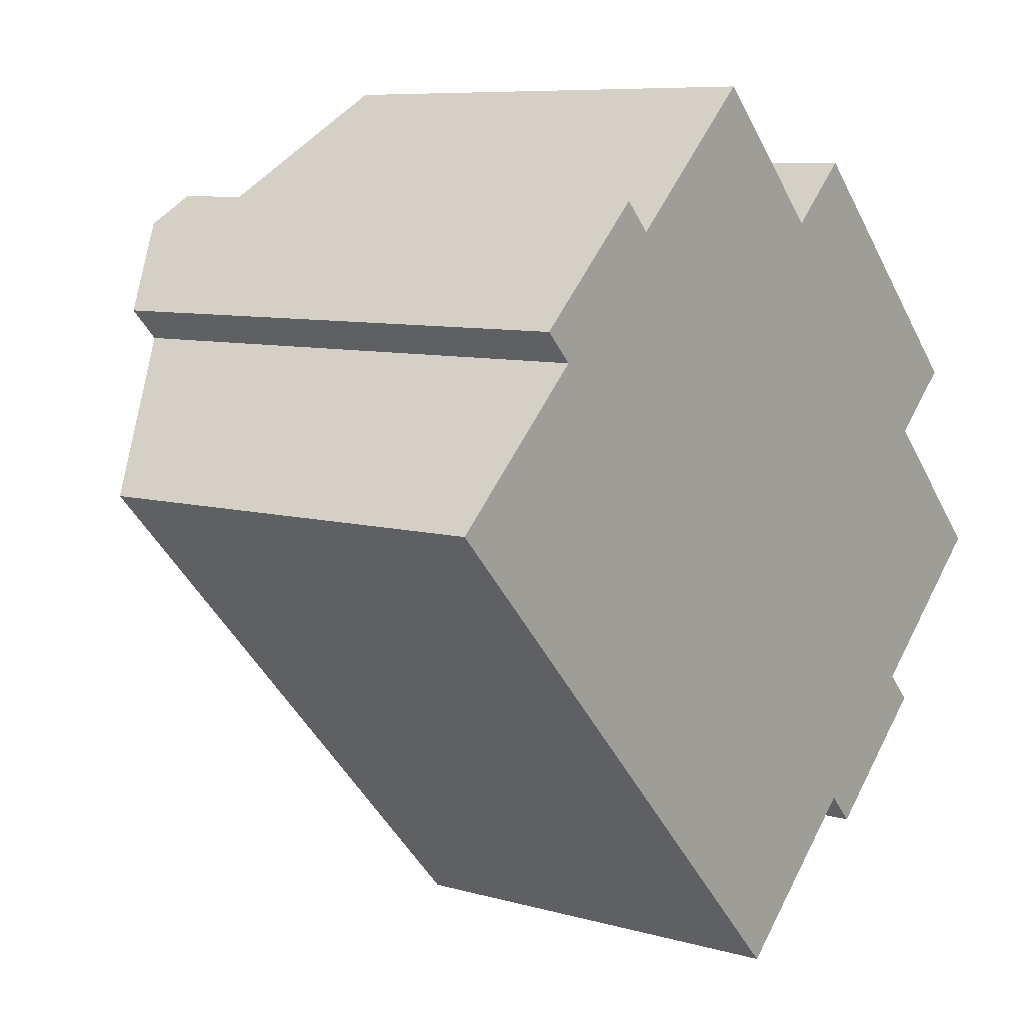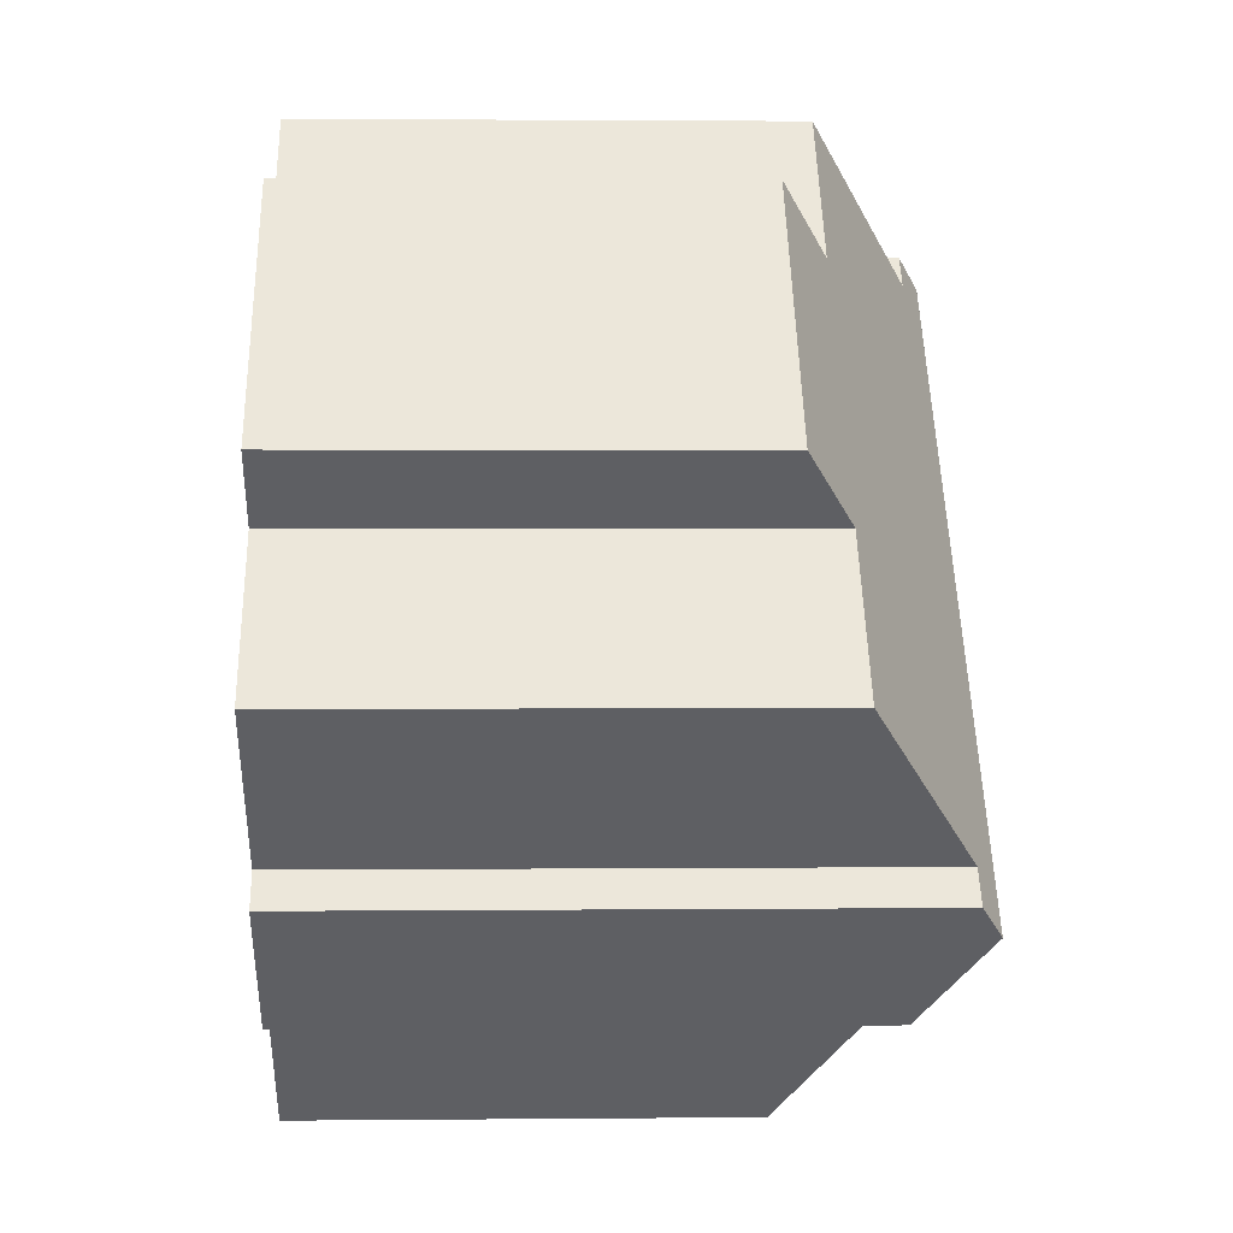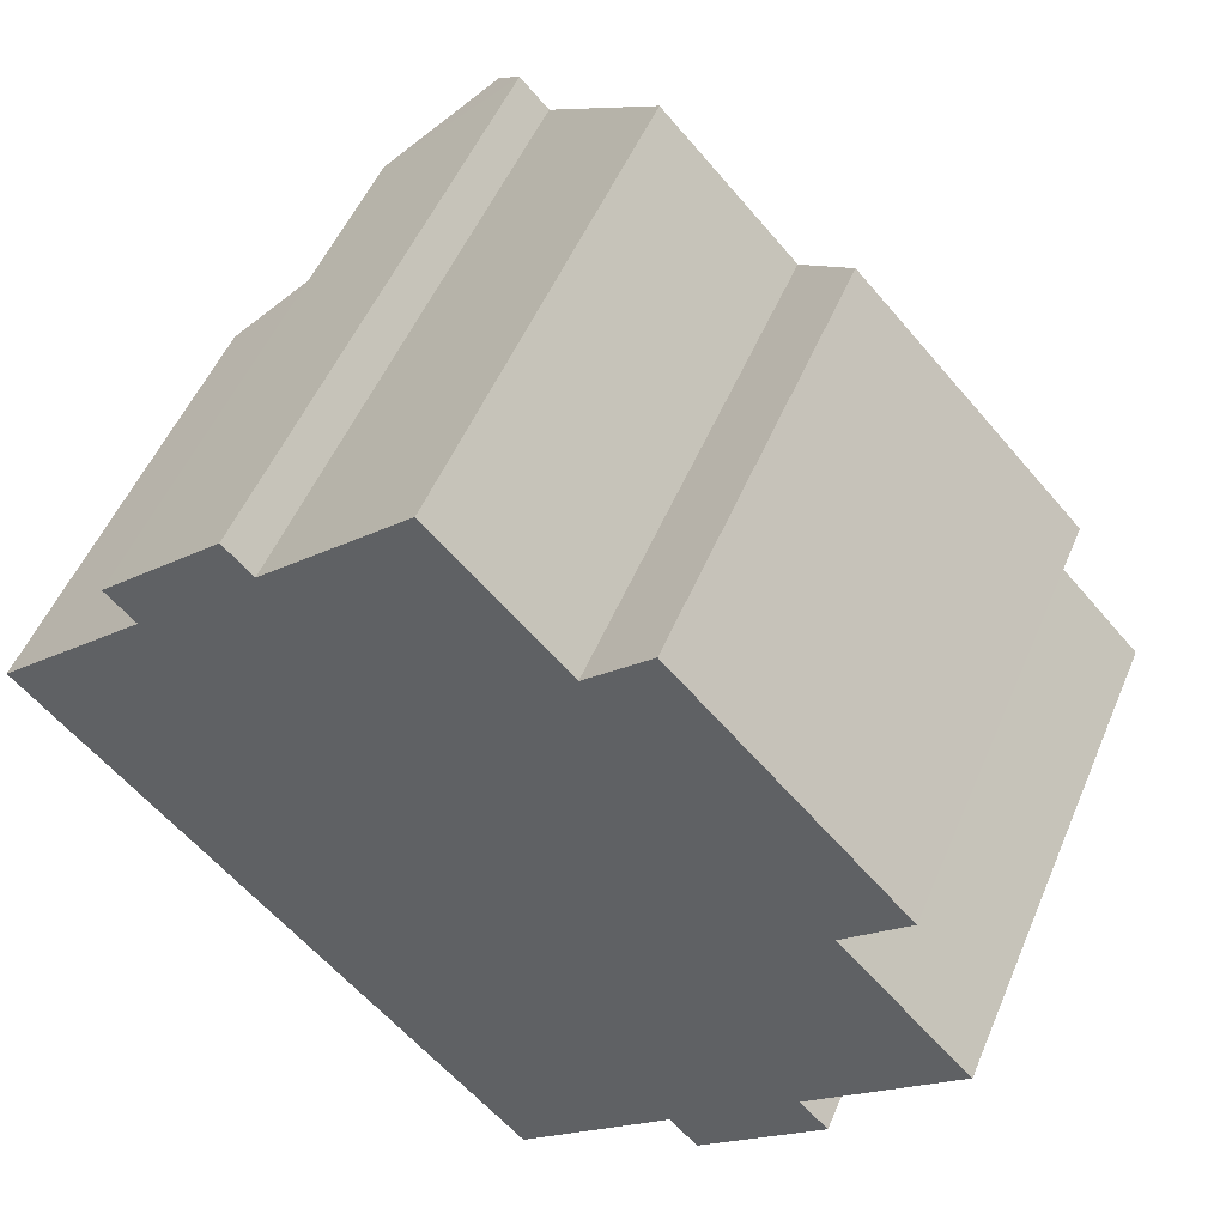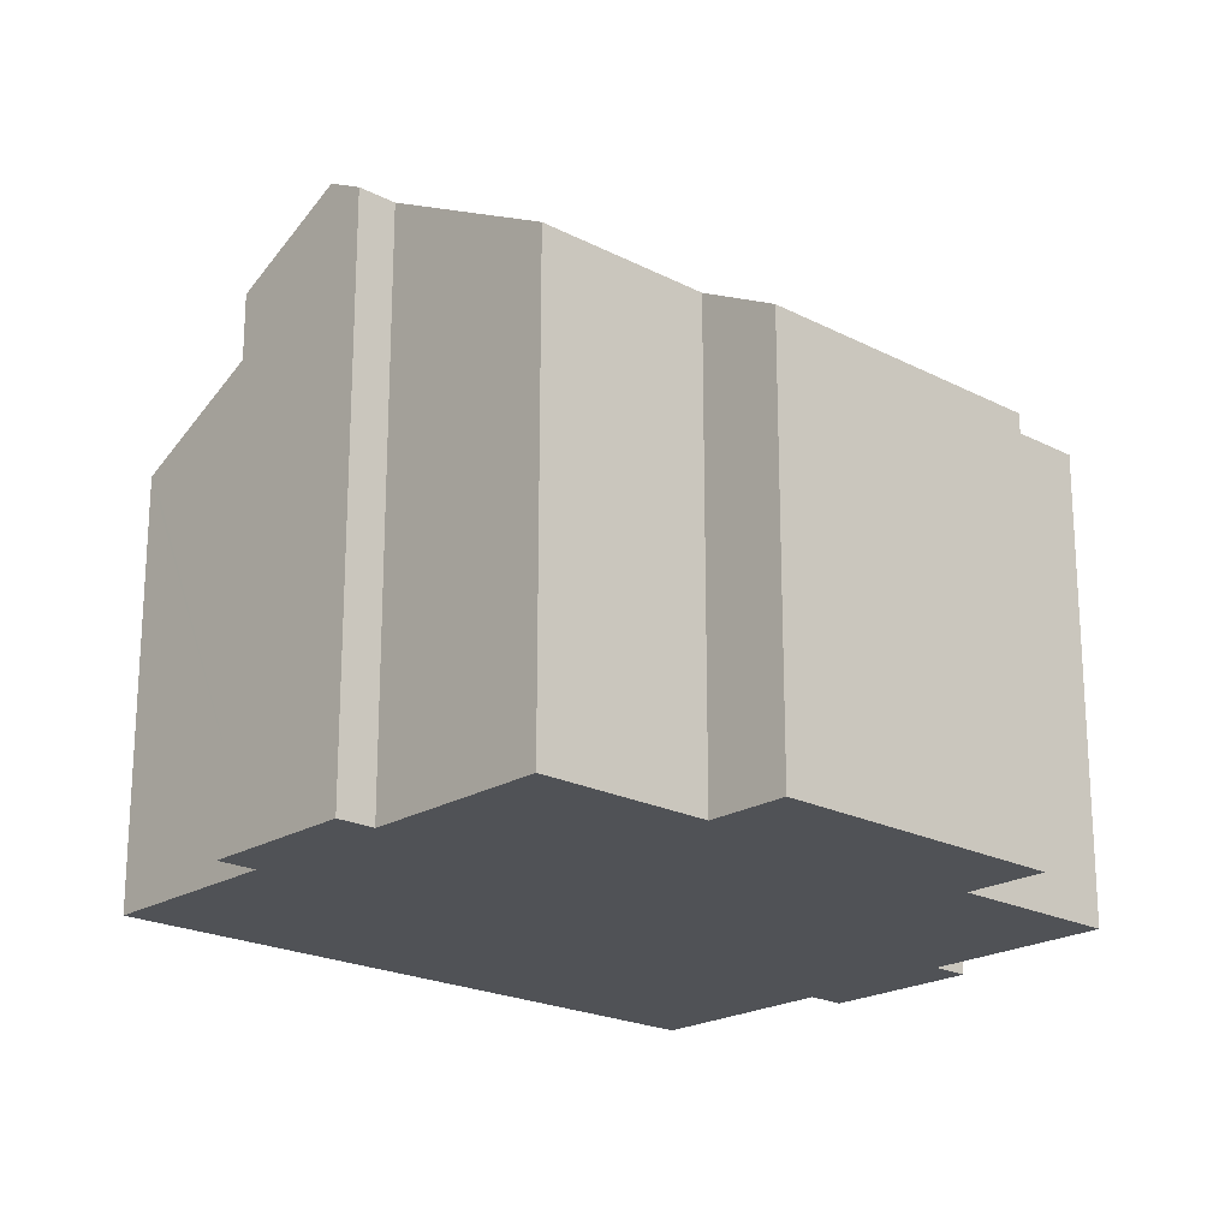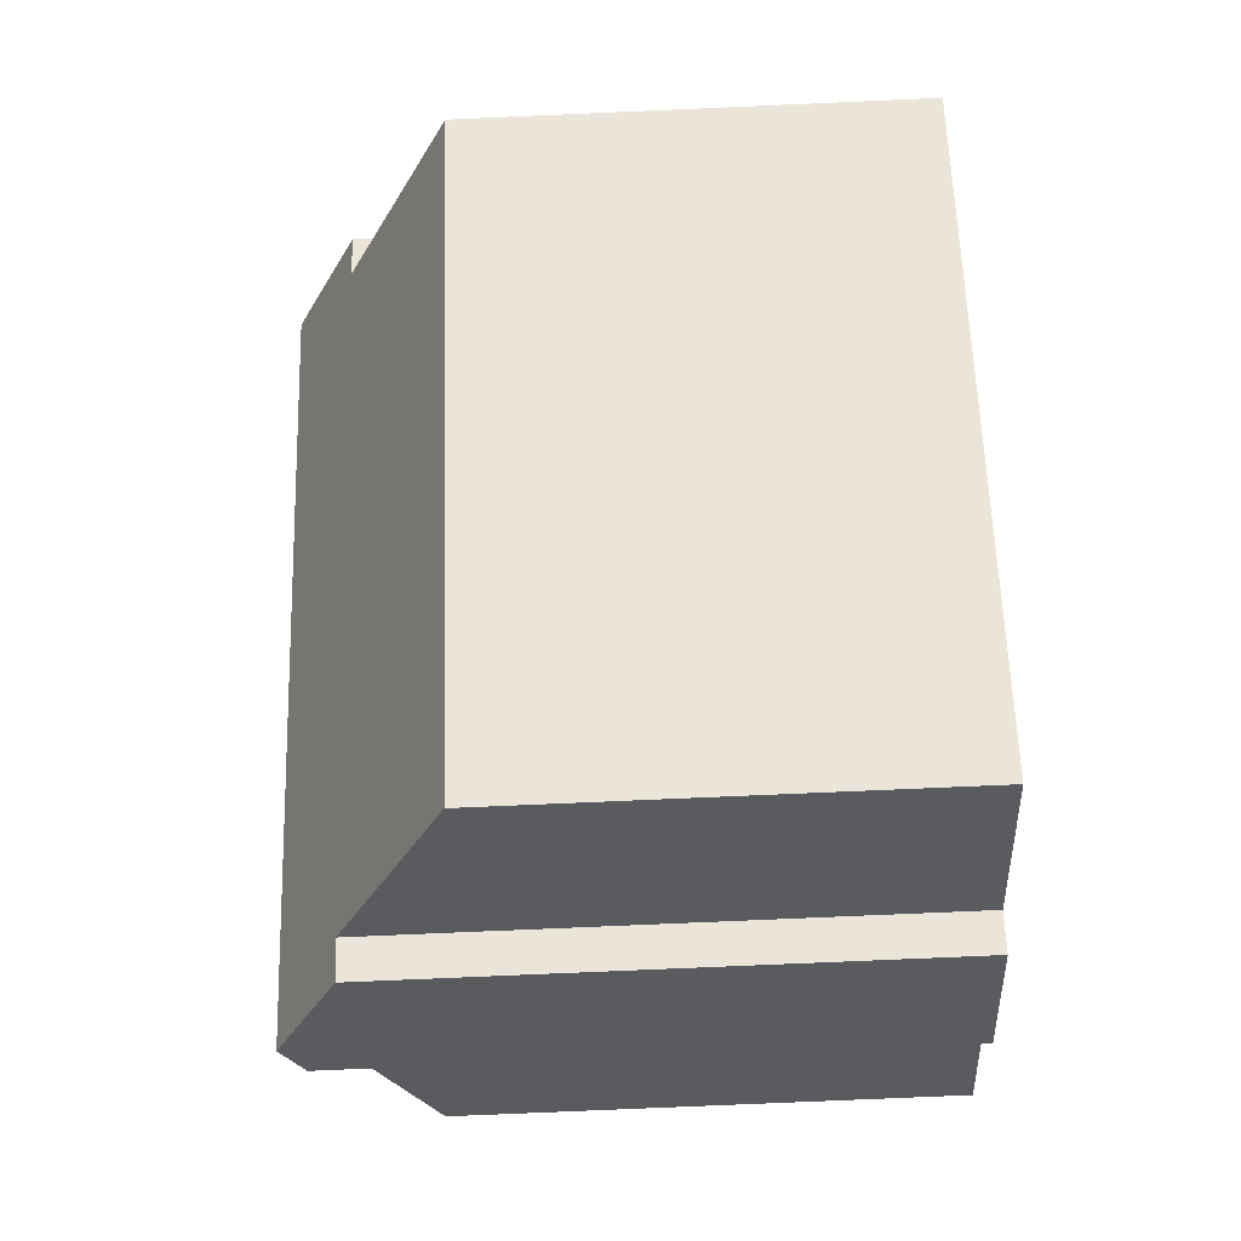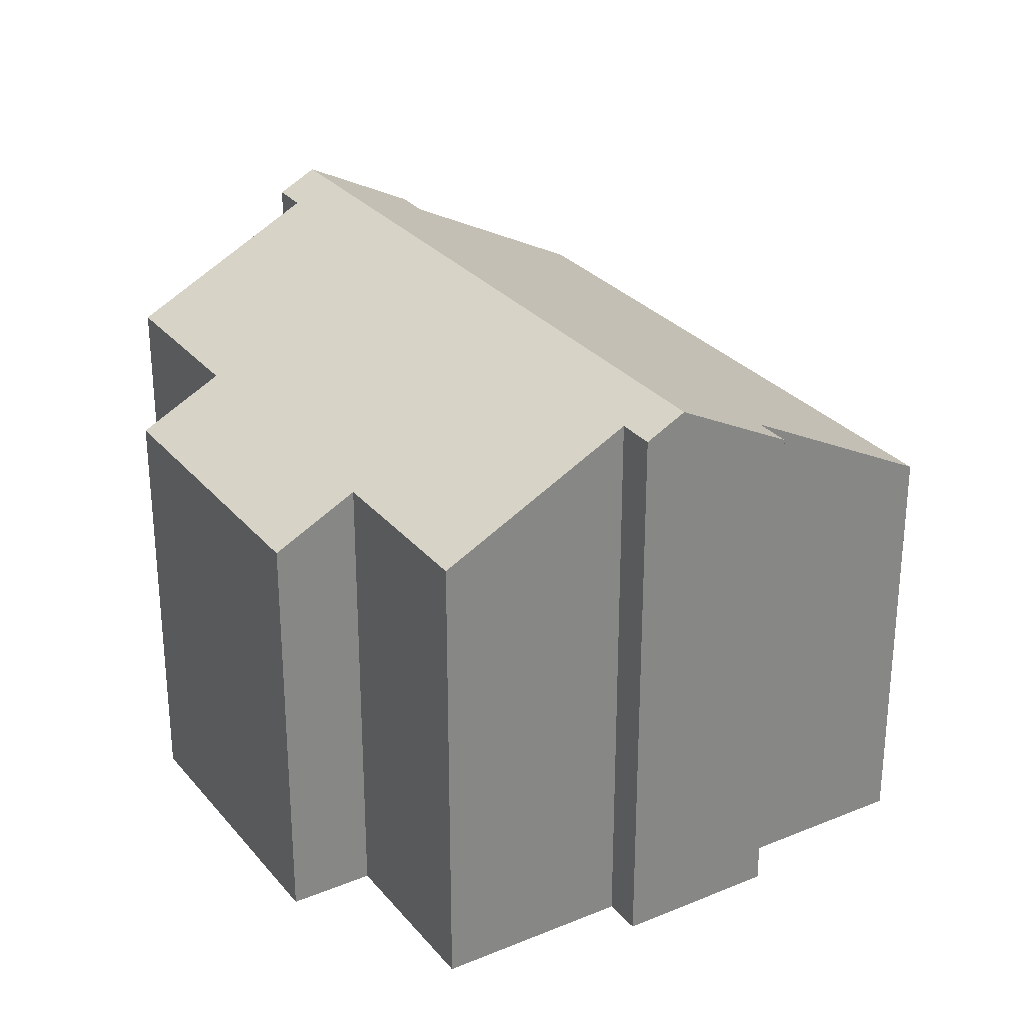
<metadata>
{"format":"obj","ext":"obj","renderer":"f3d","projection":"perspective","resolution":1024,"background":"white","views":[{"elev":7.9,"azim":-51.5,"up":"+Z"},{"elev":2.1,"azim":88.0,"up":"+Z"},{"elev":51.5,"azim":22.4,"up":"+Z"},{"elev":-21.1,"azim":3.7,"up":"+Y"},{"elev":-76.4,"azim":-87.5,"up":"+Z"},{"elev":28.7,"azim":104.8,"up":"+Y"}]}
</metadata>
<code>
v  11.35 10.08 5.478
v  5.622 12.21 5.4
v  8.66 10.08 8.299
v  17.32 9.148 1.889
v  12.69 9.144 6.755
v  4.403 12.65 5.411
v  5.035 12.21 6.015
v  15.6 12.65 -6.328
v  15.64 12.21 -5.109
v  15.98 10.09 0.611
v  18.68 10.08 -2.208
v  16.23 12.21 -5.725
v  0 9.147 5.601e-16
v  13.12 11.33 -7.506
v  9.995 9.142 -10.5
v  3.111 11.33 2.975
v  0.048 9.181 0.046
v  2.506 11.33 3.602
v  13.7 11.33 -8.131
v  13.12 4.596e-16 -7.506
v  13.7 4.979e-16 -8.131
v  0 0 0
v  9.995 6.429e-16 -10.5
v  3.111 -1.822e-16 2.975
v  2.506 -2.206e-16 3.602
v  15.98 -3.741e-17 0.611
v  17.32 -1.157e-16 1.889
v  15.64 3.128e-16 -5.109
v  18.68 1.352e-16 -2.208
v  16.23 3.506e-16 -5.725
v  15.6 3.875e-16 -6.328
v  0.048 -2.817e-18 0.046
v  5.035 -3.683e-16 6.015
v  4.403 -3.313e-16 5.411
v  5.622 -3.307e-16 5.4
v  8.66 -5.082e-16 8.299
v  11.35 -3.354e-16 5.478
v  12.69 -4.136e-16 6.755
g defaultobject
f 1 2 3
f 4 1 5
f 2 6 7
f 6 2 8
f 8 2 1
f 8 1 9
f 9 1 10
f 10 1 4
f 9 10 11
f 8 9 12
f 13 14 15
f 14 13 8
f 8 13 16
f 8 16 6
f 16 13 17
f 6 16 18
f 8 19 14
f 19 20 14
f 20 19 21
f 15 22 13
f 22 15 23
f 24 18 16
f 18 24 25
f 20 15 14
f 15 20 23
f 4 26 10
f 26 4 27
f 11 28 9
f 28 11 29
f 12 19 8
f 19 12 30
f 19 30 31
f 19 31 21
f 17 24 16
f 24 17 13
f 24 13 22
f 24 22 32
f 18 7 6
f 7 18 33
f 33 18 25
f 33 25 34
f 35 3 2
f 3 35 36
f 37 5 1
f 5 37 38
f 33 2 7
f 2 33 35
f 36 1 3
f 1 36 37
f 5 27 4
f 27 5 38
f 26 11 10
f 11 26 29
f 9 30 12
f 30 9 28
f 38 26 27
f 25 24 34
f 26 28 29
f 28 26 38
f 28 38 37
f 28 37 31
f 31 37 21
f 21 37 36
f 21 36 20
f 20 36 35
f 20 35 23
f 23 35 33
f 23 33 34
f 23 34 24
f 23 24 22
f 22 24 32
f 31 30 28

</code>
